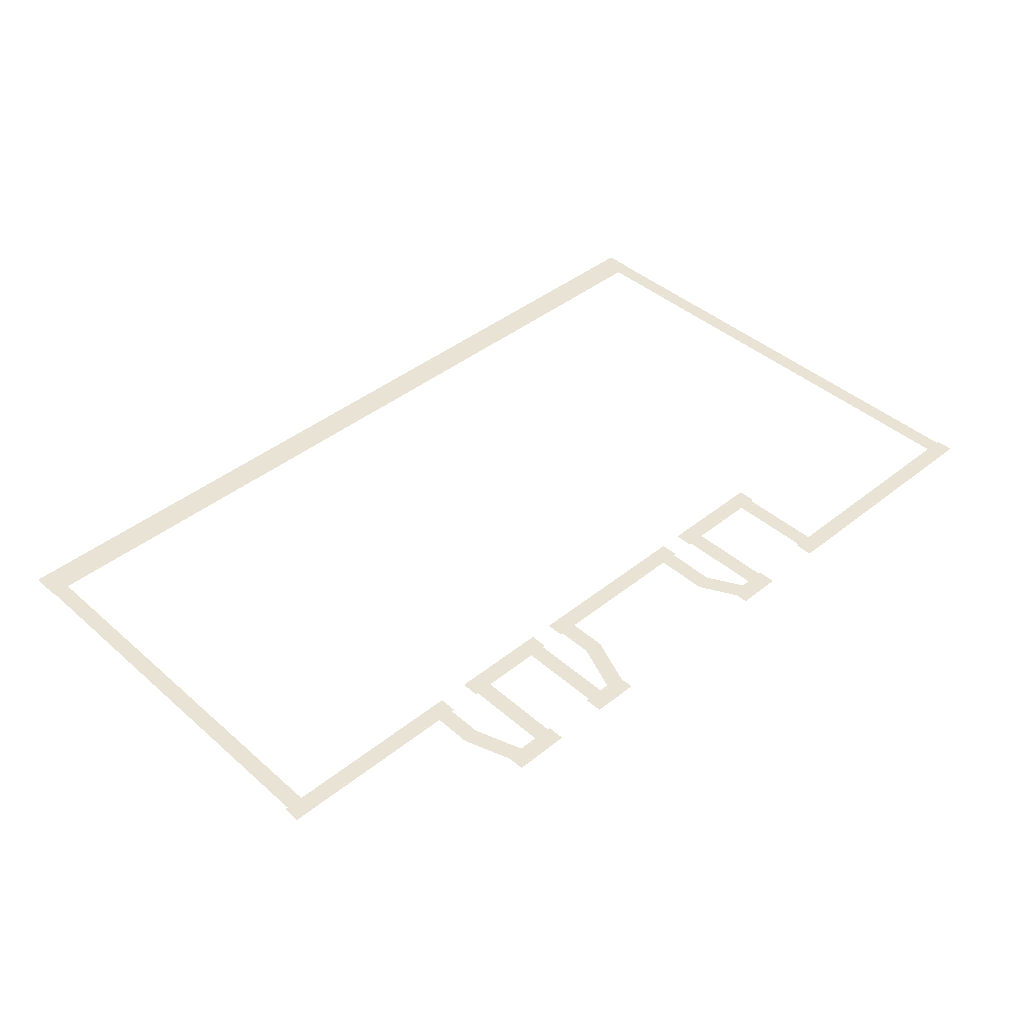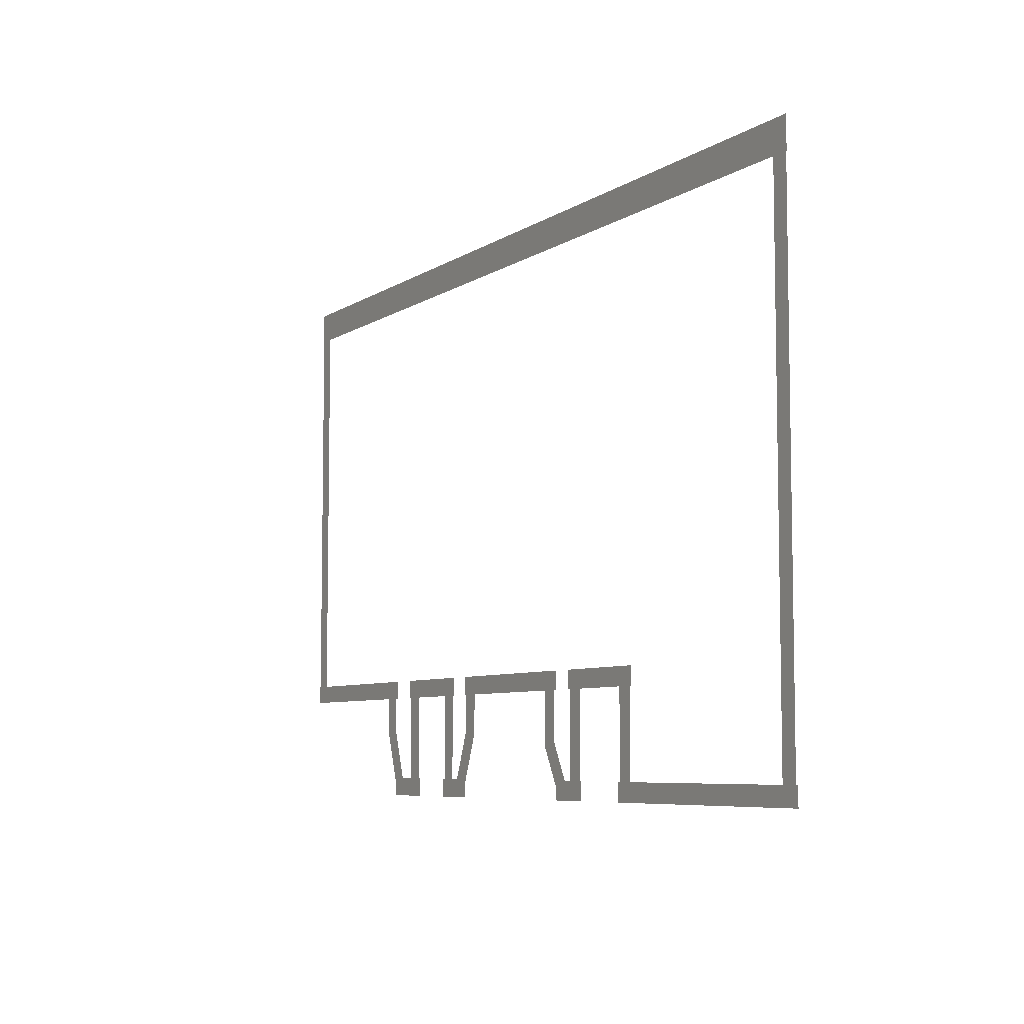
<metadata>
{"format":"obj","ext":"obj","renderer":"f3d","projection":"perspective","resolution":1024,"background":"white","views":[{"elev":42.1,"azim":-43.7,"up":"+Z"},{"elev":-6.7,"azim":60.6,"up":"+Y"}]}
</metadata>
<code>
v -22.76 1.727 0.002
v -22.76 -1.665 0.002
v -22.24 -1.665 0.002
v -22.24 1.727 0.002
v -21.71 -1.665 0.002
v -21.71 1.727 0.002
v -22.76 5.119 0.002
v -22.76 1.727 0.002
v -22.24 1.727 0.002
v -22.24 5.119 0.002
v -21.71 1.727 0.002
v -21.71 5.119 0.002
v -22.76 8.511 0.002
v -22.76 5.119 0.002
v -22.24 5.119 0.002
v -22.24 8.511 0.002
v -21.71 5.119 0.002
v -21.71 8.511 0.002
v -22.76 11.9 0.002
v -22.76 8.511 0.002
v -22.24 8.511 0.002
v -22.24 11.9 0.002
v -21.71 8.511 0.002
v -21.71 11.9 0.002
v -22.76 15.3 0.002
v -22.76 11.9 0.002
v -22.24 11.9 0.002
v -22.24 15.3 0.002
v -21.71 11.9 0.002
v -21.71 15.3 0.002
v -22.76 18.69 0.002
v -22.76 15.3 0.002
v -22.24 15.3 0.002
v -22.24 18.69 0.002
v -21.71 15.3 0.002
v -21.71 18.69 0.002
v -22.76 22.08 0.002
v -22.76 18.69 0.002
v -22.24 18.69 0.002
v -22.24 22.08 0.002
v -21.71 18.69 0.002
v -21.71 22.08 0.002
v -22.76 25.47 0.002
v -22.76 22.08 0.002
v -22.24 22.08 0.002
v -22.24 25.47 0.002
v -21.71 22.08 0.002
v -21.71 25.47 0.002
v -22.76 25.47 0.002
v -22.24 25.47 0.002
v -21.71 25.47 0.002
v -7.239 -4.829 0.002
v -7.24 -1.665 0.002
v -7.779 -1.665 0.002
v -7.779 -4.829 0.002
v -8.318 -1.665 0.002
v -8.318 -4.829 0.002
v -7.239 -7.993 0.002
v -7.239 -4.829 0.002
v -7.779 -4.829 0.002
v -7.779 -7.993 0.002
v -8.318 -4.829 0.002
v -8.318 -7.993 0.002
v -7.239 -7.993 0.002
v -7.779 -7.993 0.002
v -8.318 -7.993 0.002
v -3.584 -4.829 0.002
v -3.584 -7.993 0.002
v -3.061 -7.993 0.002
v -3.061 -4.829 0.002
v -2.538 -7.993 0.002
v -2.538 -4.829 0.002
v -3.584 -1.665 0.002
v -3.584 -4.829 0.002
v -3.061 -4.829 0.002
v -3.061 -1.665 0.002
v -2.538 -4.829 0.002
v -2.538 -1.665 0.002
v -3.584 -1.665 0.002
v -3.061 -1.665 0.002
v -2.538 -1.665 0.002
v 0.3564 -4.62 0.002
v 0.3564 -1.665 0.002
v -0.1826 -1.665 0.002
v -0.1826 -4.516 0.002
v -0.7217 -1.665 0.002
v -0.7217 -4.413 0.002
v 0.1536 -5.13 0.002
v -0.3473 -4.93 0.002
v -0.8481 -4.731 0.002
v -1.065 -8.193 0.002
v 0.1536 -5.13 0.002
v -0.3473 -4.93 0.002
v -1.566 -7.993 0.002
v -0.8481 -4.731 0.002
v -2.067 -7.794 0.002
v -1.065 -8.193 0.002
v -1.566 -7.993 0.002
v -2.067 -7.794 0.002
v -11.43 -5.076 0.002
v -10.37 -8.163 0.002
v -9.873 -7.993 0.002
v -10.93 -4.906 0.002
v -9.378 -7.824 0.002
v -10.44 -4.737 0.002
v -11.59 -4.604 0.002
v -11.43 -5.076 0.002
v -10.93 -4.906 0.002
v -11.06 -4.516 0.002
v -10.44 -4.737 0.002
v -10.54 -4.429 0.002
v -11.59 -1.665 0.002
v -11.06 -1.665 0.002
v -10.54 -1.665 0.002
v -11.59 -1.665 0.002
v -11.06 -1.665 0.002
v -10.54 -1.665 0.002
v 12.87 -4.829 0.002
v 12.87 -1.665 0.002
v 12.33 -1.665 0.002
v 12.33 -4.829 0.002
v 11.79 -1.665 0.002
v 11.79 -4.829 0.002
v 12.87 -7.993 0.002
v 12.87 -4.829 0.002
v 12.33 -4.829 0.002
v 12.33 -7.993 0.002
v 11.79 -4.829 0.002
v 11.79 -7.993 0.002
v 12.87 -7.993 0.002
v 12.33 -7.993 0.002
v 11.79 -7.993 0.002
v 8.995 -5.511 0.002
v 10.46 -8.241 0.002
v 10.93 -7.993 0.002
v 9.518 -5.379 0.002
v 11.39 -7.745 0.002
v 10.04 -5.248 0.002
v 8.995 -5.007 0.002
v 9.518 -5.007 0.002
v 10.04 -5.007 0.002
v 8.995 -1.665 0.002
v 8.995 -5.007 0.002
v 9.518 -5.007 0.002
v 9.518 -1.665 0.002
v 10.04 -5.007 0.002
v 10.04 -1.665 0.002
v 8.995 -1.665 0.002
v 9.518 -1.665 0.002
v 10.04 -1.665 0.002
v 17.09 -4.829 0.002
v 17.09 -7.993 0.002
v 17.62 -7.993 0.002
v 17.62 -4.829 0.002
v 18.14 -7.993 0.002
v 18.14 -4.829 0.002
v 17.09 -1.665 0.002
v 17.09 -4.829 0.002
v 17.62 -4.829 0.002
v 17.62 -1.665 0.002
v 18.14 -4.829 0.002
v 18.14 -1.665 0.002
v 17.09 -1.665 0.002
v 17.62 -1.665 0.002
v 18.14 -1.665 0.002
v 32.93 21.75 0.002
v 32.93 25.47 0.002
v 32.39 25.47 0.002
v 32.39 21.75 0.002
v 31.85 25.47 0.002
v 31.85 21.75 0.002
v 32.93 18.04 0.002
v 32.93 21.75 0.002
v 32.39 21.75 0.002
v 32.39 18.04 0.002
v 31.85 21.75 0.002
v 31.85 18.04 0.002
v 32.93 14.32 0.002
v 32.93 18.04 0.002
v 32.39 18.04 0.002
v 32.39 14.32 0.002
v 31.85 18.04 0.002
v 31.85 14.32 0.002
v 32.93 10.6 0.002
v 32.93 14.32 0.002
v 32.39 14.32 0.002
v 32.39 10.6 0.002
v 31.85 14.32 0.002
v 31.85 10.6 0.002
v 32.93 6.881 0.002
v 32.93 10.6 0.002
v 32.39 10.6 0.002
v 32.39 6.881 0.002
v 31.85 10.6 0.002
v 31.85 6.881 0.002
v 32.93 3.162 0.002
v 32.93 6.881 0.002
v 32.39 6.881 0.002
v 32.39 3.162 0.002
v 31.85 6.881 0.002
v 31.85 3.162 0.002
v 32.93 -0.5563 0.002
v 32.93 3.162 0.002
v 32.39 3.162 0.002
v 32.39 -0.5563 0.002
v 31.85 3.162 0.002
v 31.85 -0.5563 0.002
v 32.93 -4.275 0.002
v 32.93 -0.5563 0.002
v 32.39 -0.5563 0.002
v 32.39 -4.275 0.002
v 31.85 -0.5563 0.002
v 31.85 -4.275 0.002
v 32.93 -7.993 0.002
v 32.93 -4.275 0.002
v 32.39 -4.275 0.002
v 32.39 -7.993 0.002
v 31.85 -4.275 0.002
v 31.85 -7.993 0.002
v 32.93 -7.993 0.002
v 32.39 -7.993 0.002
v 31.85 -7.993 0.002
v 10.93 -8.552 0.001
v 12.46 -8.552 0.001
v 12.46 -7.993 0.001
v 10.93 -7.993 0.001
v 12.46 -7.435 0.001
v 10.93 -7.435 0.001
v 10.8 -8.552 0.001
v 10.8 -7.993 0.001
v 10.8 -7.435 0.001
v 12.46 -8.552 0.001
v 13.03 -8.552 0.001
v 13.03 -7.993 0.001
v 12.46 -7.993 0.001
v 13.03 -7.435 0.001
v 12.46 -7.435 0.001
v 10.23 -8.552 0.001
v 10.8 -8.552 0.001
v 10.8 -7.993 0.001
v 10.23 -7.993 0.001
v 10.8 -7.435 0.001
v 10.23 -7.435 0.001
v 6.327 -2.224 0.001
v 9.646 -2.224 0.001
v 9.646 -1.665 0.001
v 6.327 -1.665 0.001
v 9.646 -1.107 0.001
v 6.327 -1.107 0.001
v 3.008 -2.224 0.001
v 6.327 -2.224 0.001
v 6.327 -1.665 0.001
v 3.008 -1.665 0.001
v 6.327 -1.107 0.001
v 3.008 -1.107 0.001
v -0.1826 -2.224 0.001
v 3.008 -2.224 0.001
v 3.008 -1.665 0.001
v -0.1826 -1.665 0.001
v 3.008 -1.107 0.001
v -0.1826 -1.107 0.001
v -0.3105 -2.224 0.001
v -0.3105 -1.665 0.001
v -0.3105 -1.107 0.001
v 9.646 -2.224 0.001
v 10.22 -2.224 0.001
v 10.22 -1.665 0.001
v 9.646 -1.665 0.001
v 10.22 -1.107 0.001
v 9.646 -1.107 0.001
v -0.8827 -2.224 0.001
v -0.3105 -2.224 0.001
v -0.3105 -1.665 0.001
v -0.8827 -1.665 0.001
v -0.3105 -1.107 0.001
v -0.8827 -1.107 0.001
v 29.51 -8.552 0.001
v 32.51 -8.552 0.001
v 32.51 -7.993 0.001
v 29.51 -7.993 0.001
v 32.51 -7.435 0.001
v 29.51 -7.435 0.001
v 26.5 -8.552 0.001
v 29.51 -8.552 0.001
v 29.51 -7.993 0.001
v 26.5 -7.993 0.001
v 29.51 -7.435 0.001
v 26.5 -7.435 0.001
v 23.5 -8.552 0.001
v 26.5 -8.552 0.001
v 26.5 -7.993 0.001
v 23.5 -7.993 0.001
v 26.5 -7.435 0.001
v 23.5 -7.435 0.001
v 20.49 -8.552 0.001
v 23.5 -8.552 0.001
v 23.5 -7.993 0.001
v 20.49 -7.993 0.001
v 23.5 -7.435 0.001
v 20.49 -7.435 0.001
v 17.62 -8.552 0.001
v 20.49 -8.552 0.001
v 20.49 -7.993 0.001
v 17.62 -7.993 0.001
v 20.49 -7.435 0.001
v 17.62 -7.435 0.001
v 17.49 -8.552 0.001
v 17.49 -7.993 0.001
v 17.49 -7.435 0.001
v 32.51 -8.552 0.001
v 33.09 -8.552 0.001
v 33.09 -7.993 0.001
v 32.51 -7.993 0.001
v 33.09 -7.435 0.001
v 32.51 -7.435 0.001
v 16.92 -8.552 0.001
v 17.49 -8.552 0.001
v 17.49 -7.993 0.001
v 16.92 -7.993 0.001
v 17.49 -7.435 0.001
v 16.92 -7.435 0.001
v -3.061 -8.552 0.001
v -1.438 -8.552 0.001
v -1.438 -7.993 0.001
v -3.061 -7.993 0.001
v -1.438 -7.435 0.001
v -3.061 -7.435 0.001
v -3.189 -8.552 0.001
v -3.189 -7.993 0.001
v -3.189 -7.435 0.001
v -1.438 -8.552 0.001
v -0.8656 -8.552 0.001
v -0.8656 -7.993 0.001
v -1.438 -7.993 0.001
v -0.8656 -7.435 0.001
v -1.438 -7.435 0.001
v -3.761 -8.552 0.001
v -3.189 -8.552 0.001
v -3.189 -7.993 0.001
v -3.761 -7.993 0.001
v -3.189 -7.435 0.001
v -3.761 -7.435 0.001
v -7.779 -2.224 0.001
v -2.933 -2.224 0.001
v -2.933 -1.665 0.001
v -7.779 -1.665 0.001
v -2.933 -1.107 0.001
v -7.779 -1.107 0.001
v -7.906 -2.224 0.001
v -7.906 -1.665 0.001
v -7.906 -1.107 0.001
v -2.933 -2.224 0.001
v -2.361 -2.224 0.001
v -2.361 -1.665 0.001
v -2.933 -1.665 0.001
v -2.361 -1.107 0.001
v -2.933 -1.107 0.001
v -8.479 -2.224 0.001
v -7.906 -2.224 0.001
v -7.906 -1.665 0.001
v -8.479 -1.665 0.001
v -7.906 -1.107 0.001
v -8.479 -1.107 0.001
v -9.873 -8.552 0.001
v -7.651 -8.552 0.001
v -7.651 -7.993 0.001
v -9.873 -7.993 0.001
v -7.651 -7.435 0.001
v -9.873 -7.435 0.001
v -10 -8.552 0.001
v -10 -7.993 0.001
v -10 -7.435 0.001
v -7.651 -8.552 0.001
v -7.079 -8.552 0.001
v -7.079 -7.993 0.001
v -7.651 -7.993 0.001
v -7.079 -7.435 0.001
v -7.651 -7.435 0.001
v -10.57 -8.552 0.001
v -10 -8.552 0.001
v -10 -7.993 0.001
v -10.57 -7.993 0.001
v -10 -7.435 0.001
v -10.57 -7.435 0.001
v 14.97 -2.224 0.001
v 17.75 -2.224 0.001
v 17.75 -1.665 0.001
v 14.97 -1.665 0.001
v 17.75 -1.107 0.001
v 14.97 -1.107 0.001
v 12.33 -2.224 0.001
v 14.97 -2.224 0.001
v 14.97 -1.665 0.001
v 12.33 -1.665 0.001
v 14.97 -1.107 0.001
v 12.33 -1.107 0.001
v 12.2 -2.224 0.001
v 12.2 -1.665 0.001
v 12.2 -1.107 0.001
v 17.75 -2.224 0.001
v 18.32 -2.224 0.001
v 18.32 -1.665 0.001
v 17.75 -1.665 0.001
v 18.32 -1.107 0.001
v 17.75 -1.107 0.001
v 11.63 -2.224 0.001
v 12.2 -2.224 0.001
v 12.2 -1.665 0.001
v 11.63 -1.665 0.001
v 12.2 -1.107 0.001
v 11.63 -1.107 0.001
v -14.75 -2.224 0.001
v -10.94 -2.224 0.001
v -10.94 -1.665 0.001
v -14.75 -1.665 0.001
v -10.94 -1.107 0.001
v -14.75 -1.107 0.001
v -18.56 -2.224 0.001
v -14.75 -2.224 0.001
v -14.75 -1.665 0.001
v -18.56 -1.665 0.001
v -14.75 -1.107 0.001
v -18.56 -1.107 0.001
v -22.24 -2.224 0.001
v -18.56 -2.224 0.001
v -18.56 -1.665 0.001
v -22.24 -1.665 0.001
v -18.56 -1.107 0.001
v -22.24 -1.107 0.001
v -22.37 -2.224 0.001
v -22.37 -1.665 0.001
v -22.37 -1.107 0.001
v -10.94 -2.224 0.001
v -10.36 -2.224 0.001
v -10.36 -1.665 0.001
v -10.94 -1.665 0.001
v -10.36 -1.107 0.001
v -10.94 -1.107 0.001
v -22.94 -2.224 0.001
v -22.37 -2.224 0.001
v -22.37 -1.665 0.001
v -22.94 -1.665 0.001
v -22.37 -1.107 0.001
v -22.94 -1.107 0.001
v -18.6 25.86 0
v -21.75 25.86 0
v -21.75 24.9 0
v -18.6 24.9 0
v -21.75 23.94 0
v -18.6 23.94 0
v -15.44 25.86 0
v -18.6 25.86 0
v -18.6 24.9 0
v -15.44 24.9 0
v -18.6 23.94 0
v -15.44 23.94 0
v -12.28 25.86 0
v -15.44 25.86 0
v -15.44 24.9 0
v -12.28 24.9 0
v -15.44 23.94 0
v -12.28 23.94 0
v -9.126 25.86 0
v -12.28 25.86 0
v -12.28 24.9 0
v -9.126 24.9 0
v -12.28 23.94 0
v -9.126 23.94 0
v -5.969 25.86 0
v -9.126 25.86 0
v -9.126 24.9 0
v -5.969 24.9 0
v -9.126 23.94 0
v -5.969 23.94 0
v -2.812 25.86 0
v -5.969 25.86 0
v -5.969 24.9 0
v -2.812 24.9 0
v -5.969 23.94 0
v -2.812 23.94 0
v 0.3454 25.86 0
v -2.812 25.86 0
v -2.812 24.9 0
v 0.3454 24.9 0
v -2.812 23.94 0
v 0.3454 23.94 0
v 3.503 25.86 0
v 0.3454 25.86 0
v 0.3454 24.9 0
v 3.503 24.9 0
v 0.3454 23.94 0
v 3.503 23.94 0
v 6.66 25.86 0
v 3.503 25.86 0
v 3.503 24.9 0
v 6.66 24.9 0
v 3.503 23.94 0
v 6.66 23.94 0
v 9.817 25.86 0
v 6.66 25.86 0
v 6.66 24.9 0
v 9.817 24.9 0
v 6.66 23.94 0
v 9.817 23.94 0
v 12.97 25.86 0
v 9.817 25.86 0
v 9.817 24.9 0
v 12.97 24.9 0
v 9.817 23.94 0
v 12.97 23.94 0
v 16.13 25.86 0
v 12.97 25.86 0
v 12.97 24.9 0
v 16.13 24.9 0
v 12.97 23.94 0
v 16.13 23.94 0
v 19.29 25.86 0
v 16.13 25.86 0
v 16.13 24.9 0
v 19.29 24.9 0
v 16.13 23.94 0
v 19.29 23.94 0
v 22.45 25.86 0
v 19.29 25.86 0
v 19.29 24.9 0
v 22.45 24.9 0
v 19.29 23.94 0
v 22.45 23.94 0
v 25.6 25.86 0
v 22.45 25.86 0
v 22.45 24.9 0
v 25.6 24.9 0
v 22.45 23.94 0
v 25.6 23.94 0
v 28.76 25.86 0
v 25.6 25.86 0
v 25.6 24.9 0
v 28.76 24.9 0
v 25.6 23.94 0
v 28.76 23.94 0
v 31.92 25.86 0
v 28.76 25.86 0
v 28.76 24.9 0
v 31.92 24.9 0
v 28.76 23.94 0
v 31.92 23.94 0
v -21.75 25.86 0
v -22.83 25.86 0
v -22.83 24.9 0
v -21.75 24.9 0
v -22.83 23.94 0
v -21.75 23.94 0
v 32.39 25.86 0
v 31.92 25.86 0
v 31.92 24.9 0
v 32.39 24.9 0
v 31.92 23.94 0
v 32.39 23.94 0
v 32.96 25.86 0
v 32.96 24.9 0
v 32.96 23.94 0
g Terrain_(1)_1804_5
f 1 3 2
f 4 3 1
f 4 5 3
f 6 5 4
f 7 9 8
f 10 9 7
f 10 11 9
f 12 11 10
f 13 15 14
f 16 15 13
f 16 17 15
f 18 17 16
f 19 21 20
f 22 21 19
f 22 23 21
f 24 23 22
f 25 27 26
f 28 27 25
f 28 29 27
f 30 29 28
f 31 33 32
f 34 33 31
f 34 35 33
f 36 35 34
f 37 39 38
f 40 39 37
f 40 41 39
f 42 41 40
f 43 45 44
f 46 45 43
f 46 47 45
f 48 47 46
f 49 46 43
f 50 46 49
f 50 48 46
f 51 48 50
f 52 54 53
f 55 54 52
f 55 56 54
f 57 56 55
f 58 60 59
f 61 60 58
f 61 62 60
f 63 62 61
f 64 61 58
f 65 61 64
f 65 63 61
f 66 63 65
f 67 69 68
f 70 69 67
f 70 71 69
f 72 71 70
f 73 75 74
f 76 75 73
f 76 77 75
f 78 77 76
f 79 76 73
f 80 76 79
f 80 78 76
f 81 78 80
f 82 84 83
f 85 84 82
f 85 86 84
f 87 86 85
f 88 85 82
f 89 85 88
f 89 87 85
f 90 87 89
f 91 93 92
f 94 93 91
f 94 95 93
f 96 95 94
f 97 94 91
f 98 94 97
f 98 96 94
f 99 96 98
f 100 102 101
f 103 102 100
f 103 104 102
f 105 104 103
f 106 108 107
f 109 108 106
f 109 110 108
f 111 110 109
f 112 109 106
f 113 109 112
f 113 111 109
f 114 111 113
f 115 113 112
f 116 113 115
f 116 114 113
f 117 114 116
f 118 120 119
f 121 120 118
f 121 122 120
f 123 122 121
f 124 126 125
f 127 126 124
f 127 128 126
f 129 128 127
f 130 127 124
f 131 127 130
f 131 129 127
f 132 129 131
f 133 135 134
f 136 135 133
f 136 137 135
f 138 137 136
f 139 136 133
f 140 136 139
f 140 138 136
f 141 138 140
f 142 144 143
f 145 144 142
f 145 146 144
f 147 146 145
f 148 145 142
f 149 145 148
f 149 147 145
f 150 147 149
f 151 153 152
f 154 153 151
f 154 155 153
f 156 155 154
f 157 159 158
f 160 159 157
f 160 161 159
f 162 161 160
f 163 160 157
f 164 160 163
f 164 162 160
f 165 162 164
f 166 168 167
f 169 168 166
f 169 170 168
f 171 170 169
f 172 174 173
f 175 174 172
f 175 176 174
f 177 176 175
f 178 180 179
f 181 180 178
f 181 182 180
f 183 182 181
f 184 186 185
f 187 186 184
f 187 188 186
f 189 188 187
f 190 192 191
f 193 192 190
f 193 194 192
f 195 194 193
f 196 198 197
f 199 198 196
f 199 200 198
f 201 200 199
f 202 204 203
f 205 204 202
f 205 206 204
f 207 206 205
f 208 210 209
f 211 210 208
f 211 212 210
f 213 212 211
f 214 216 215
f 217 216 214
f 217 218 216
f 219 218 217
f 220 217 214
f 221 217 220
f 221 219 217
f 222 219 221
f 223 225 224
f 226 225 223
f 226 227 225
f 228 227 226
f 229 226 223
f 230 226 229
f 230 228 226
f 231 228 230
f 232 234 233
f 235 234 232
f 235 236 234
f 237 236 235
f 238 240 239
f 241 240 238
f 241 242 240
f 243 242 241
f 244 246 245
f 247 246 244
f 247 248 246
f 249 248 247
f 250 252 251
f 253 252 250
f 253 254 252
f 255 254 253
f 256 258 257
f 259 258 256
f 259 260 258
f 261 260 259
f 262 259 256
f 263 259 262
f 263 261 259
f 264 261 263
f 265 267 266
f 268 267 265
f 268 269 267
f 270 269 268
f 271 273 272
f 274 273 271
f 274 275 273
f 276 275 274
f 277 279 278
f 280 279 277
f 280 281 279
f 282 281 280
f 283 285 284
f 286 285 283
f 286 287 285
f 288 287 286
f 289 291 290
f 292 291 289
f 292 293 291
f 294 293 292
f 295 297 296
f 298 297 295
f 298 299 297
f 300 299 298
f 301 303 302
f 304 303 301
f 304 305 303
f 306 305 304
f 307 304 301
f 308 304 307
f 308 306 304
f 309 306 308
f 310 312 311
f 313 312 310
f 313 314 312
f 315 314 313
f 316 318 317
f 319 318 316
f 319 320 318
f 321 320 319
f 322 324 323
f 325 324 322
f 325 326 324
f 327 326 325
f 328 325 322
f 329 325 328
f 329 327 325
f 330 327 329
f 331 333 332
f 334 333 331
f 334 335 333
f 336 335 334
f 337 339 338
f 340 339 337
f 340 341 339
f 342 341 340
f 343 345 344
f 346 345 343
f 346 347 345
f 348 347 346
f 349 346 343
f 350 346 349
f 350 348 346
f 351 348 350
f 352 354 353
f 355 354 352
f 355 356 354
f 357 356 355
f 358 360 359
f 361 360 358
f 361 362 360
f 363 362 361
f 364 366 365
f 367 366 364
f 367 368 366
f 369 368 367
f 370 367 364
f 371 367 370
f 371 369 367
f 372 369 371
f 373 375 374
f 376 375 373
f 376 377 375
f 378 377 376
f 379 381 380
f 382 381 379
f 382 383 381
f 384 383 382
f 385 387 386
f 388 387 385
f 388 389 387
f 390 389 388
f 391 393 392
f 394 393 391
f 394 395 393
f 396 395 394
f 397 394 391
f 398 394 397
f 398 396 394
f 399 396 398
f 400 402 401
f 403 402 400
f 403 404 402
f 405 404 403
f 406 408 407
f 409 408 406
f 409 410 408
f 411 410 409
f 412 414 413
f 415 414 412
f 415 416 414
f 417 416 415
f 418 420 419
f 421 420 418
f 421 422 420
f 423 422 421
f 424 426 425
f 427 426 424
f 427 428 426
f 429 428 427
f 430 427 424
f 431 427 430
f 431 429 427
f 432 429 431
f 433 435 434
f 436 435 433
f 436 437 435
f 438 437 436
f 439 441 440
f 442 441 439
f 442 443 441
f 444 443 442
f 445 447 446
f 448 447 445
f 448 449 447
f 450 449 448
f 451 453 452
f 454 453 451
f 454 455 453
f 456 455 454
f 457 459 458
f 460 459 457
f 460 461 459
f 462 461 460
f 463 465 464
f 466 465 463
f 466 467 465
f 468 467 466
f 469 471 470
f 472 471 469
f 472 473 471
f 474 473 472
f 475 477 476
f 478 477 475
f 478 479 477
f 480 479 478
f 481 483 482
f 484 483 481
f 484 485 483
f 486 485 484
f 487 489 488
f 490 489 487
f 490 491 489
f 492 491 490
f 493 495 494
f 496 495 493
f 496 497 495
f 498 497 496
f 499 501 500
f 502 501 499
f 502 503 501
f 504 503 502
f 505 507 506
f 508 507 505
f 508 509 507
f 510 509 508
f 511 513 512
f 514 513 511
f 514 515 513
f 516 515 514
f 517 519 518
f 520 519 517
f 520 521 519
f 522 521 520
f 523 525 524
f 526 525 523
f 526 527 525
f 528 527 526
f 529 531 530
f 532 531 529
f 532 533 531
f 534 533 532
f 535 537 536
f 538 537 535
f 538 539 537
f 540 539 538
f 541 543 542
f 544 543 541
f 544 545 543
f 546 545 544
f 547 549 548
f 550 549 547
f 550 551 549
f 552 551 550
f 553 555 554
f 556 555 553
f 556 557 555
f 558 557 556
f 559 556 553
f 560 556 559
f 560 558 556
f 561 558 560

</code>
